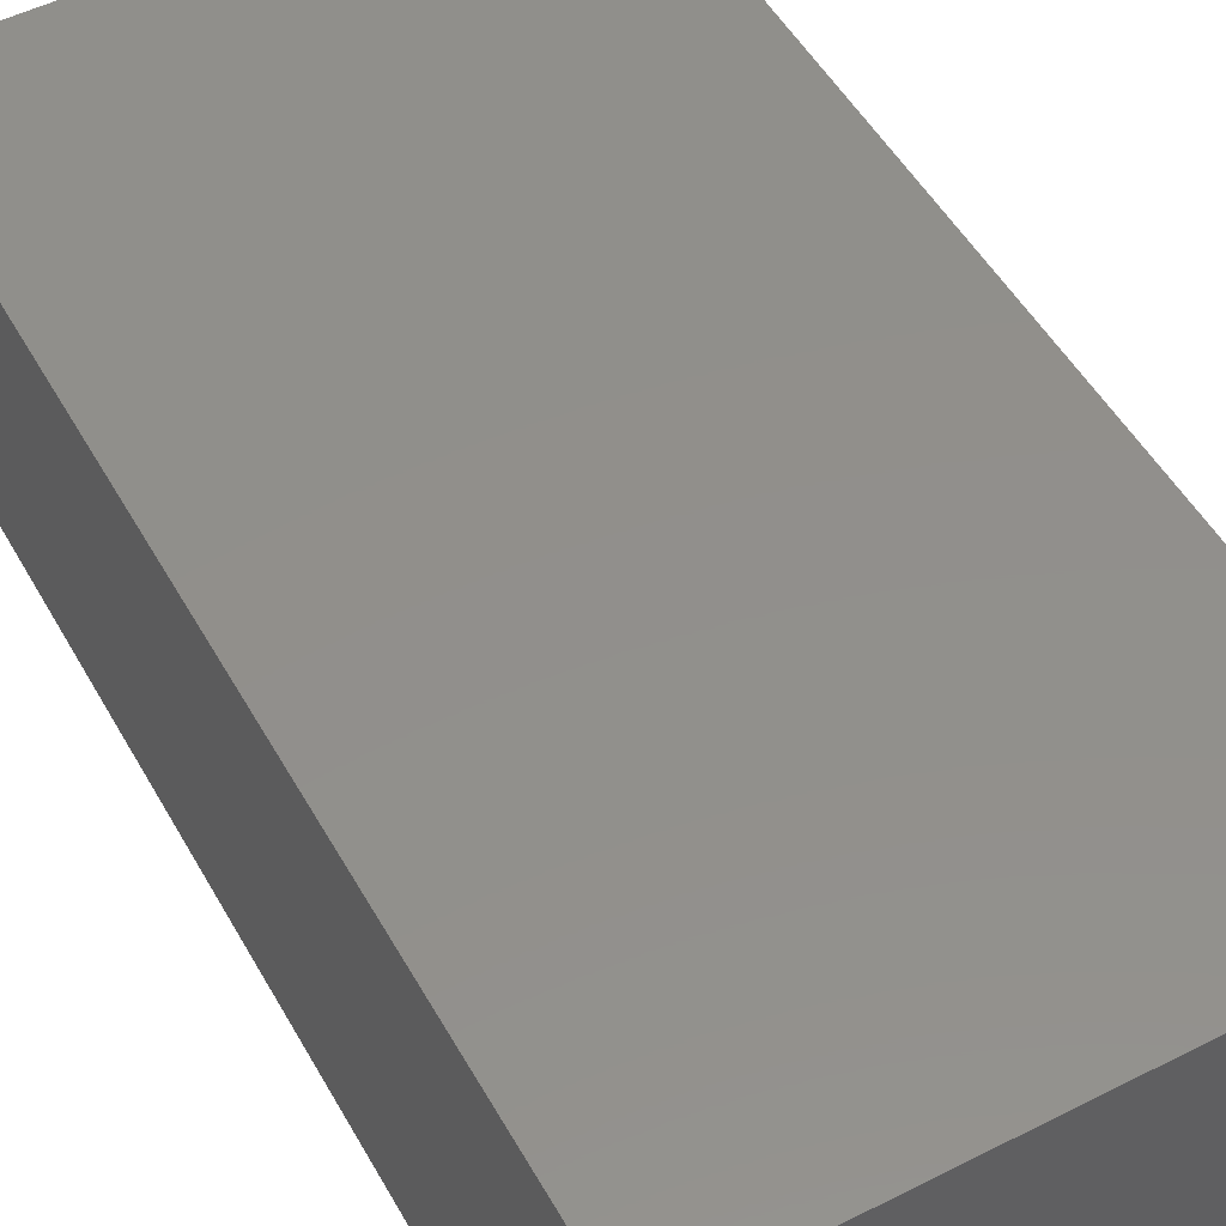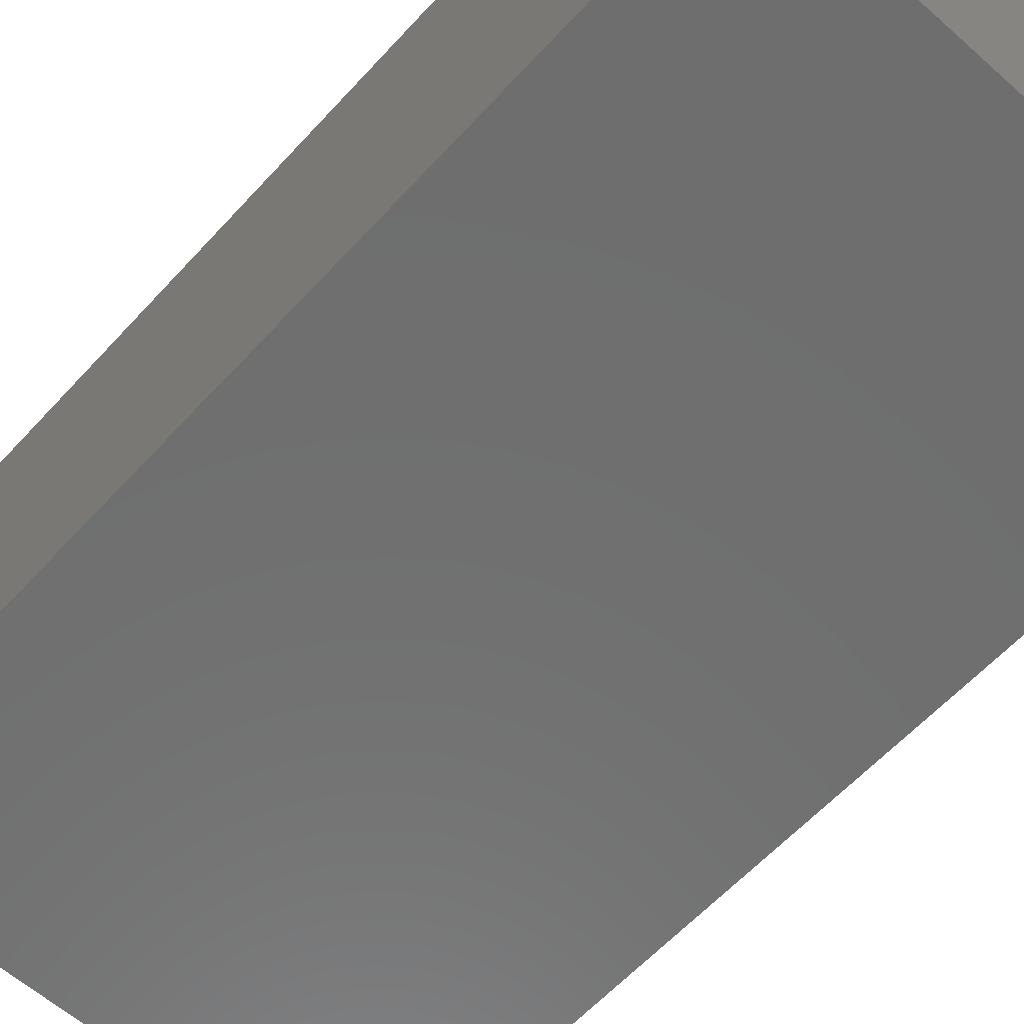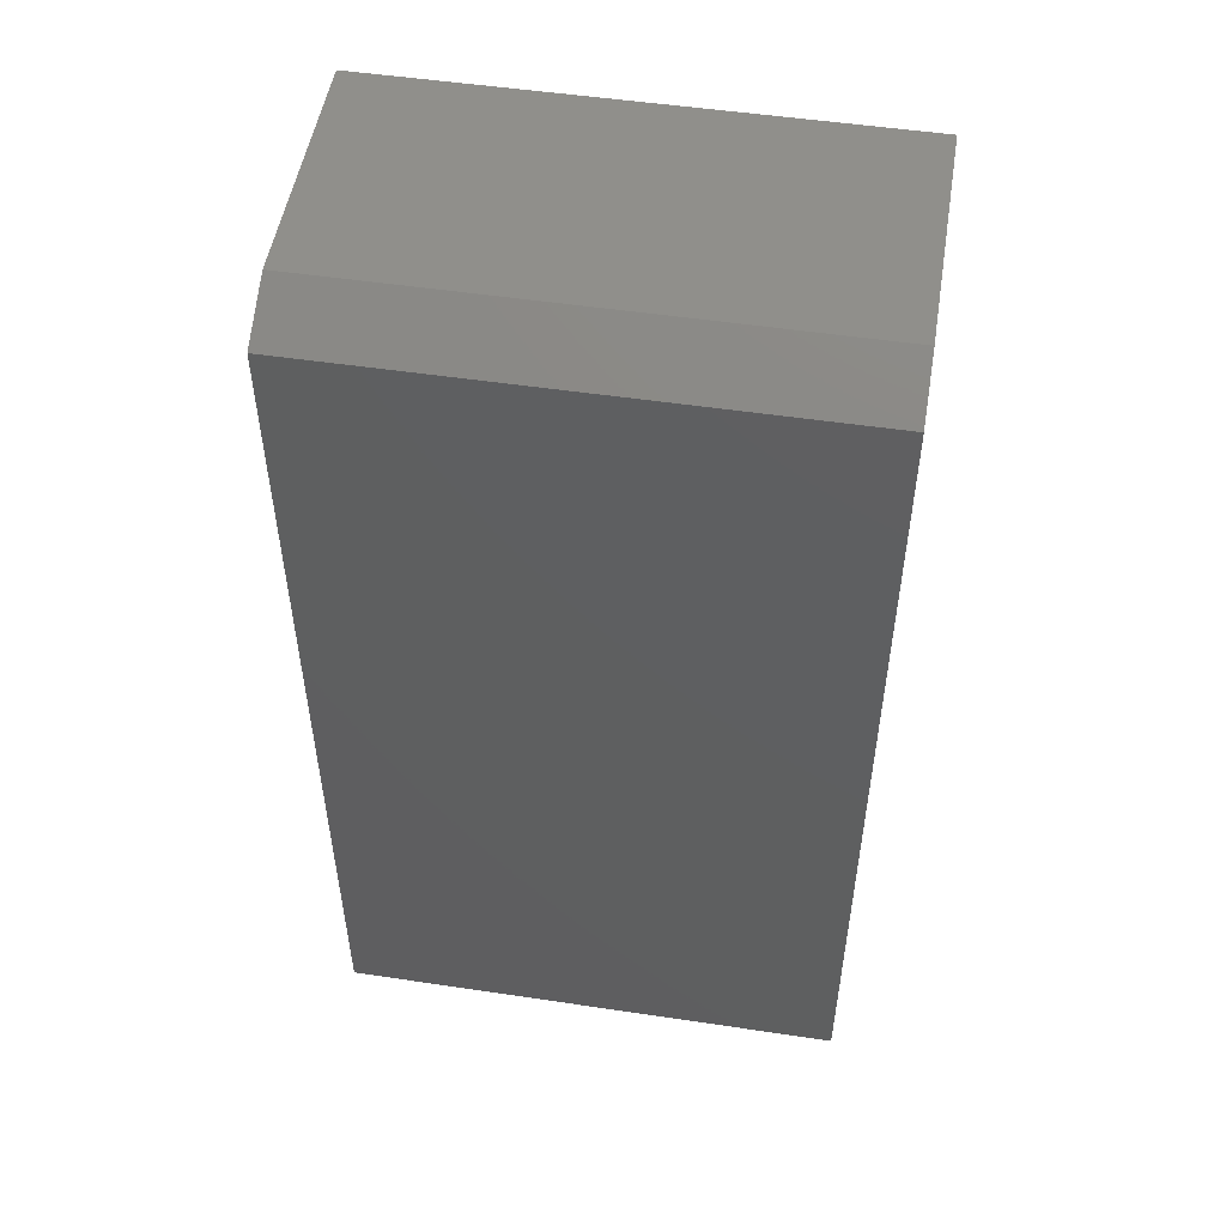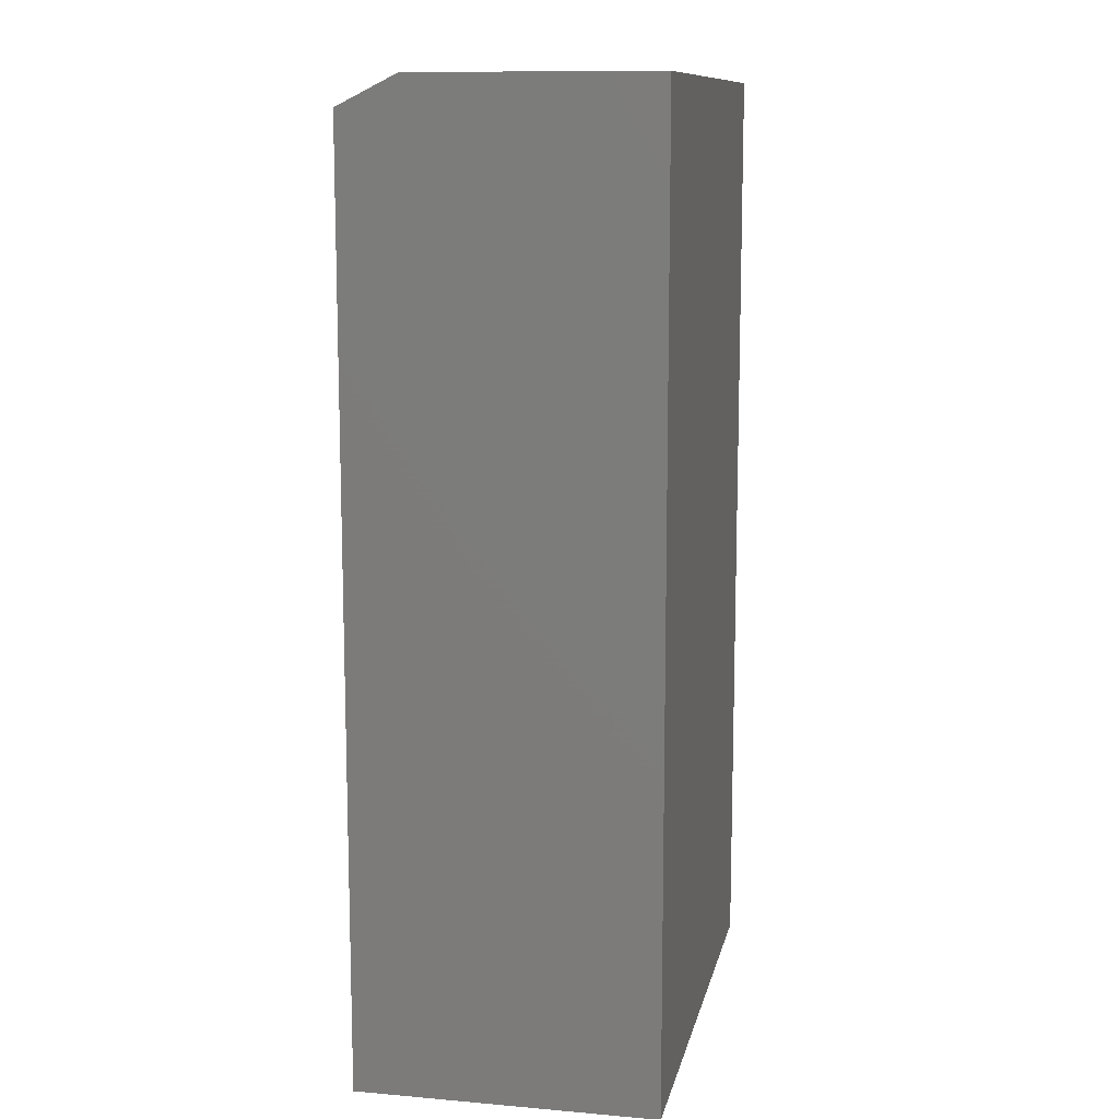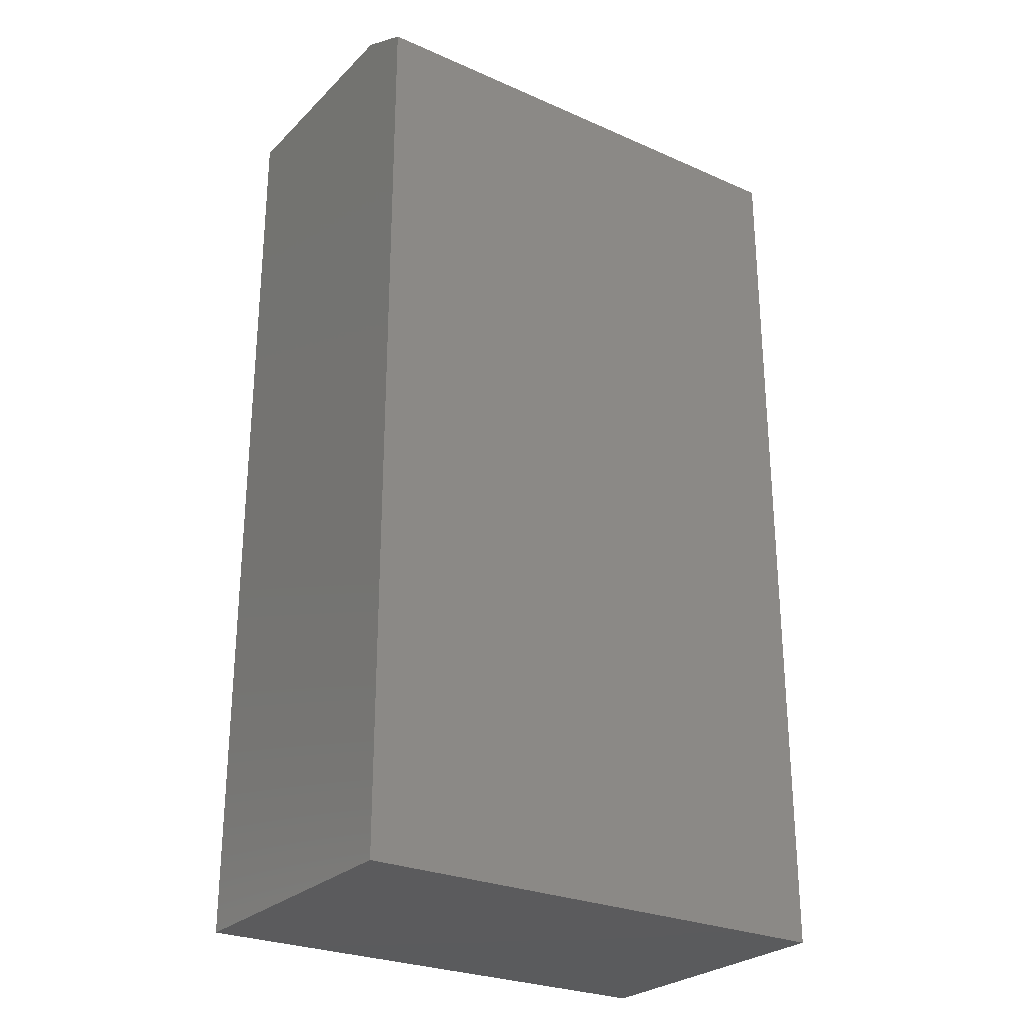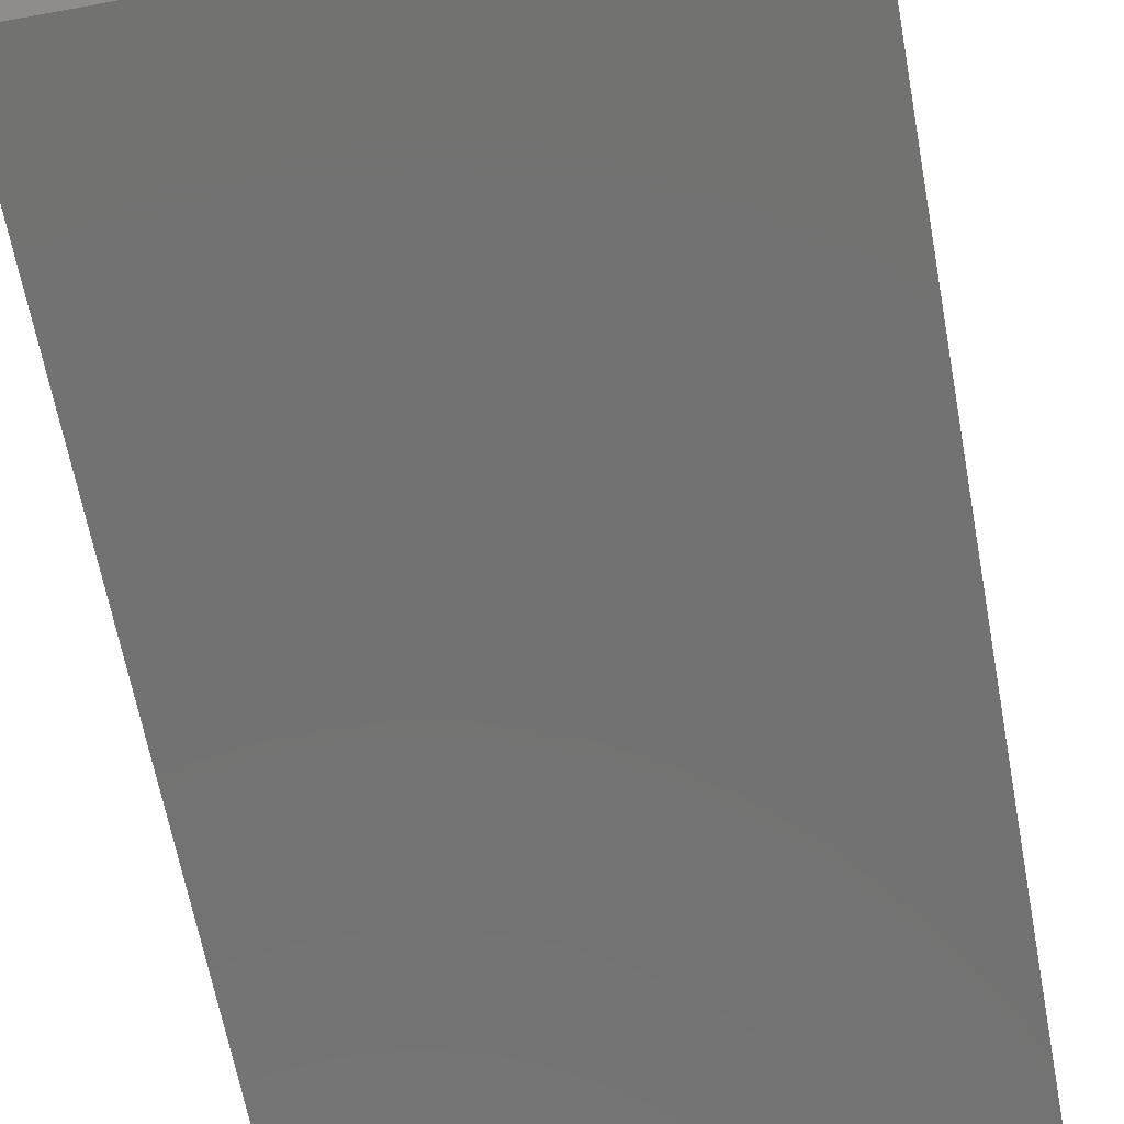
<metadata>
{"format":"stl","ext":"stl","renderer":"f3d","projection":"perspective","resolution":1024,"background":"white","views":[{"elev":51.3,"azim":151.2,"up":"+Z"},{"elev":-60.6,"azim":-42.2,"up":"+Z"},{"elev":51.5,"azim":-170.8,"up":"+Y"},{"elev":11.4,"azim":-78.2,"up":"+Y"},{"elev":-26.8,"azim":145.6,"up":"+Y"},{"elev":-64.1,"azim":-169.5,"up":"+Z"}]}
</metadata>
<code>
# stl→obj: 10 verts, 16 faces
v -0.1953 2.602e-18 -0.07031
v -0.1953 1.304e-17 0.1177
v 0.2031 2.472e-17 -0.07031
v 0.2031 3.516e-17 0.1177
v -0.1953 -0.75 -0.1172
v -0.1953 -0.75 0.1177
v -0.1953 -0.02344 -0.1172
v 0.2031 -0.75 0.1177
v 0.2031 -0.75 -0.1172
v 0.2031 -0.02344 -0.1172
f 1 2 3
f 3 2 4
f 5 6 7
f 7 6 2
f 7 2 1
f 8 9 4
f 4 9 10
f 4 10 3
f 7 10 5
f 5 10 9
f 7 1 10
f 10 1 3
f 5 9 6
f 6 9 8
f 4 2 8
f 8 2 6

</code>
